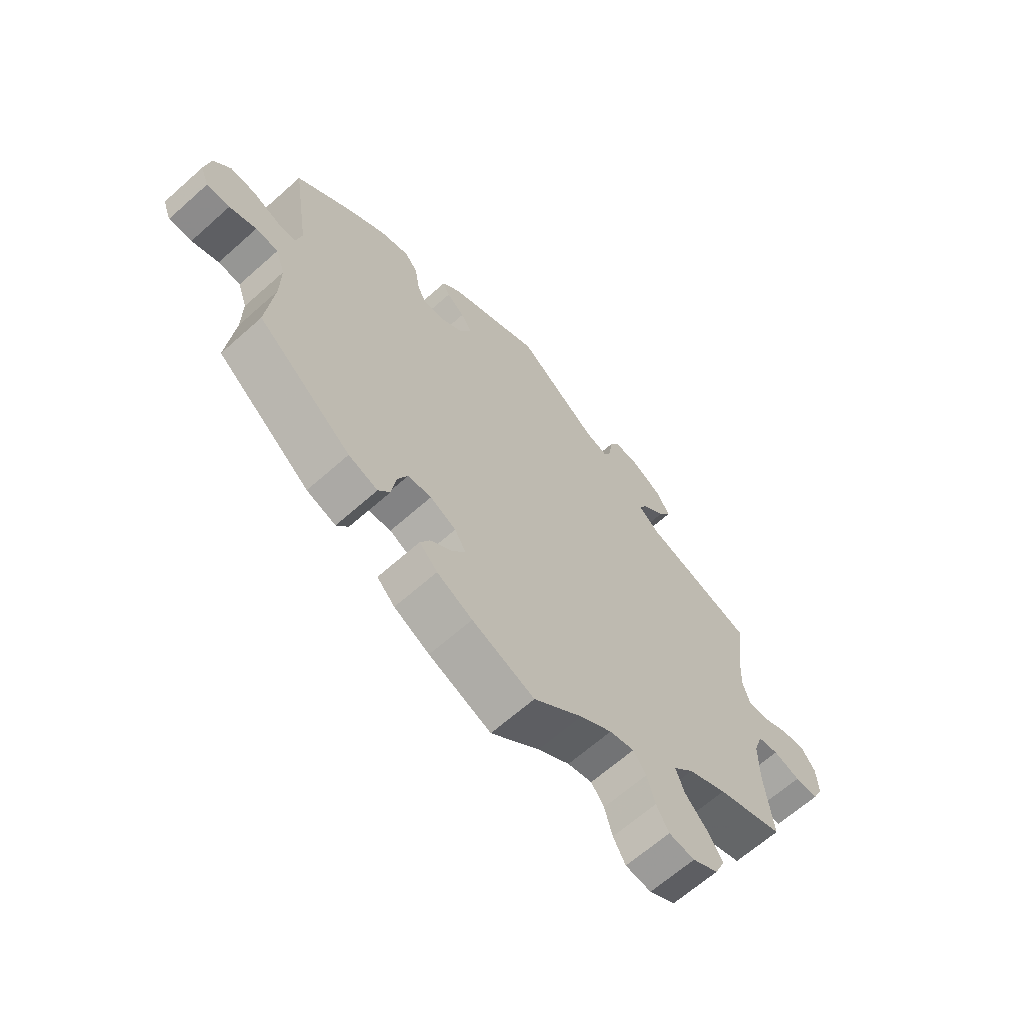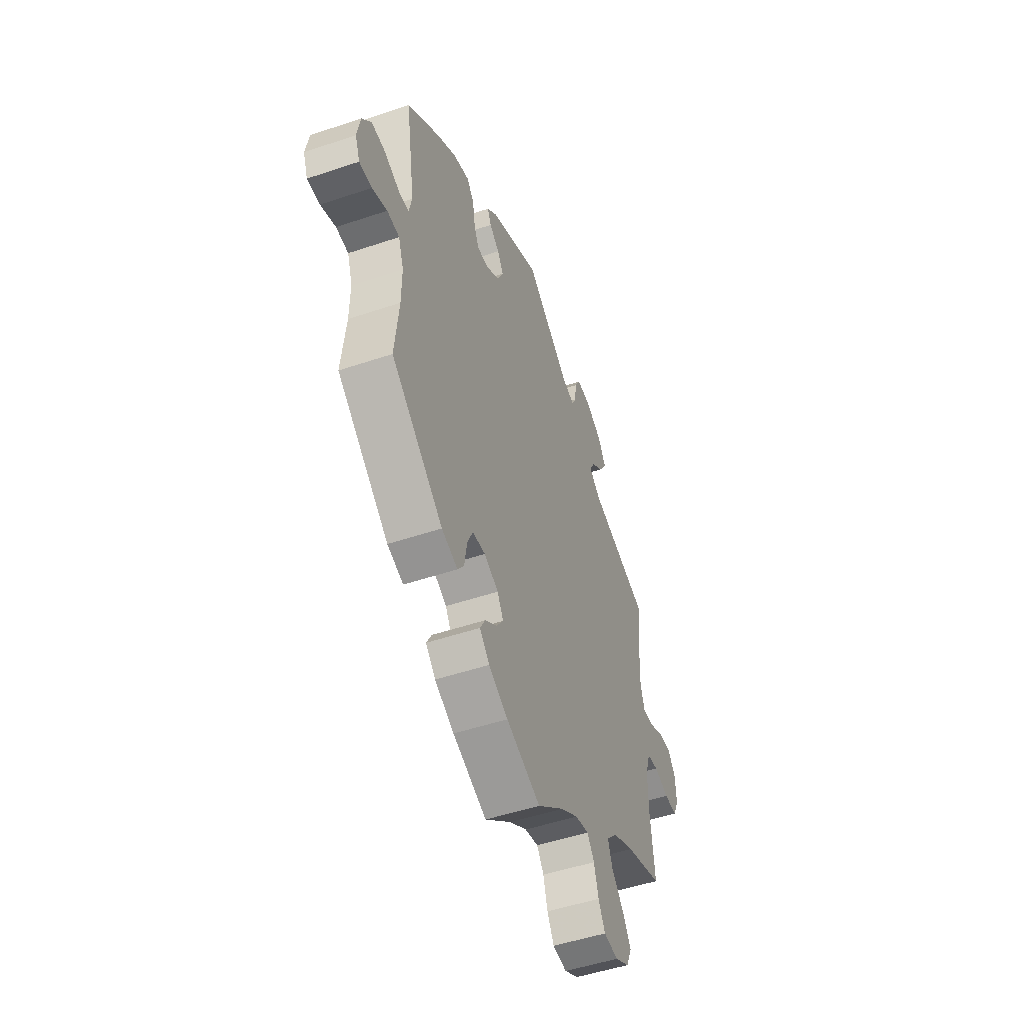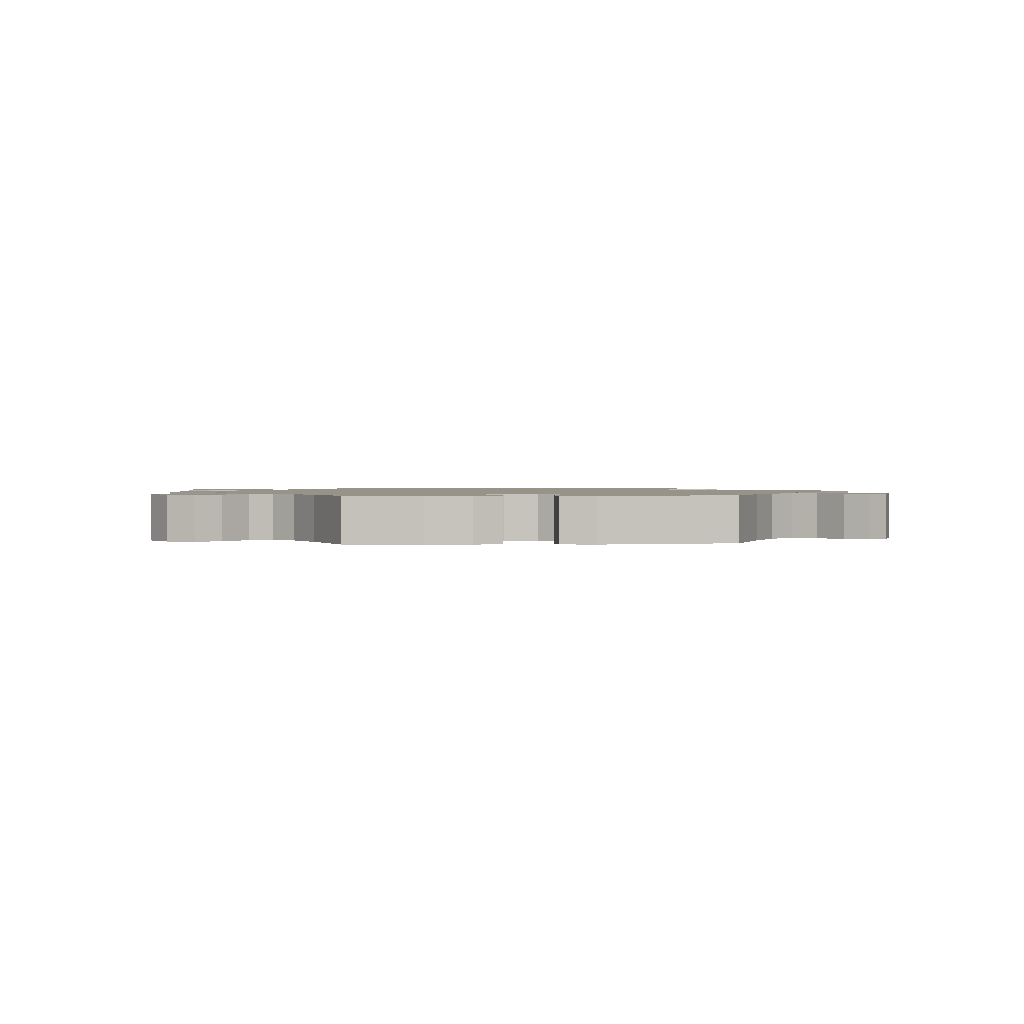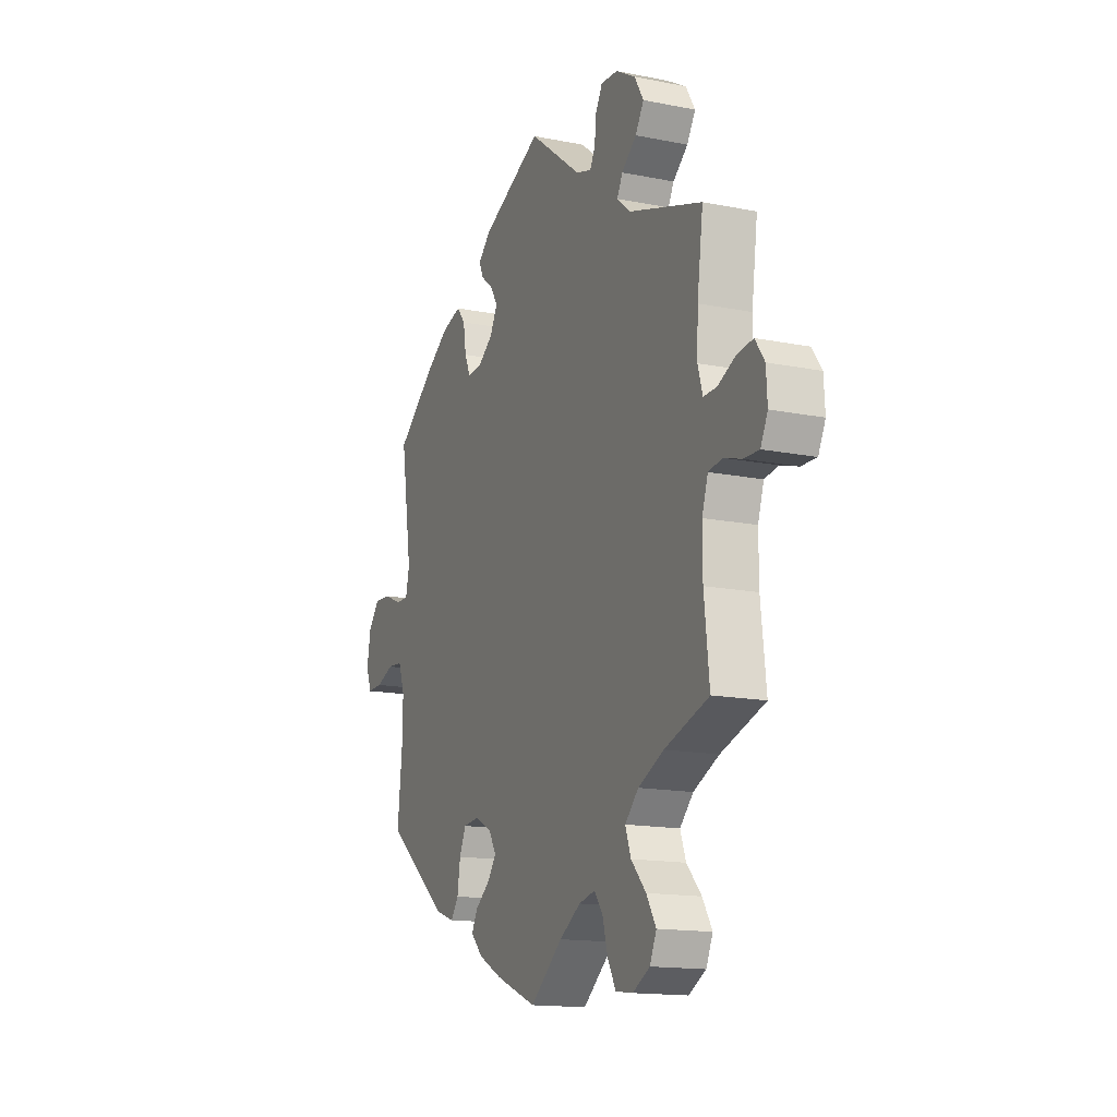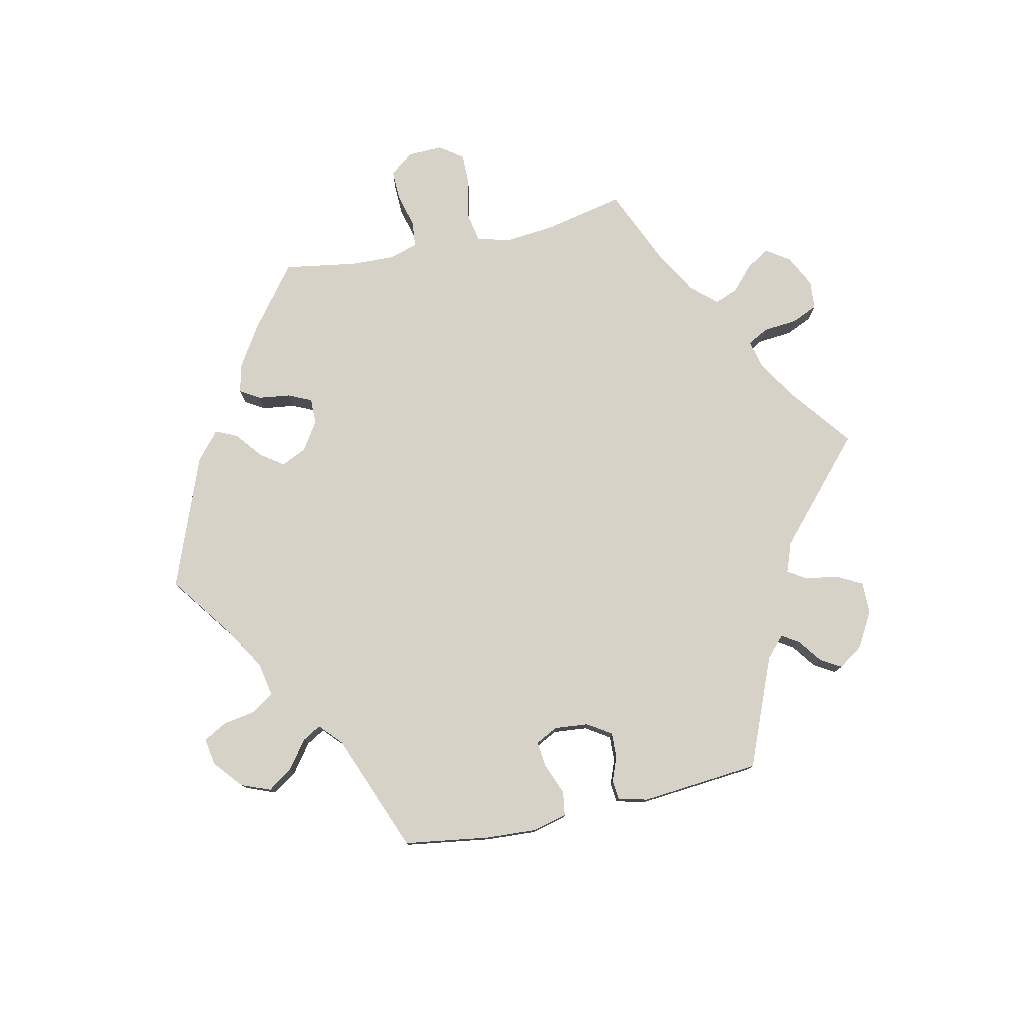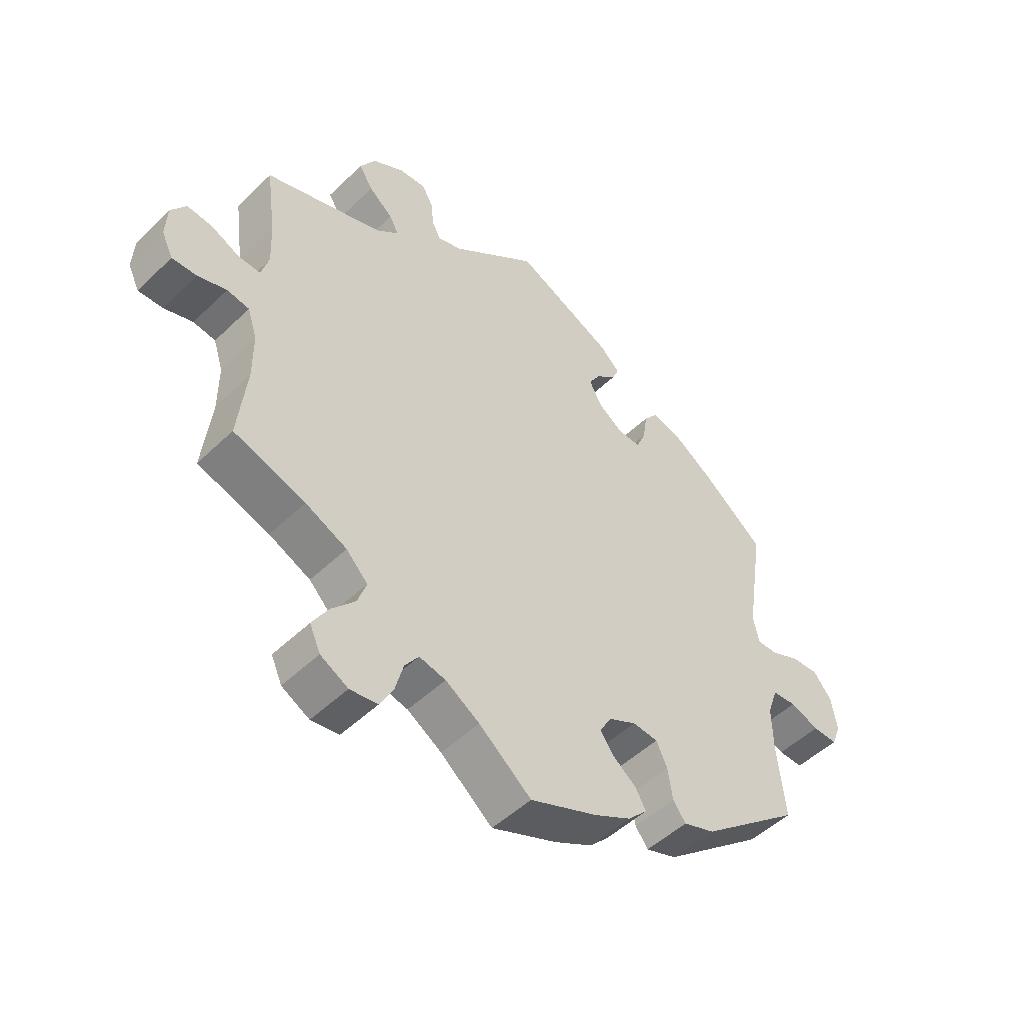
<metadata>
{"format":"obj","ext":"obj","renderer":"f3d","projection":"perspective","resolution":1024,"background":"white","views":[{"elev":-64.9,"azim":-48.1,"up":"+Z"},{"elev":-50.0,"azim":-69.6,"up":"+Z"},{"elev":1.3,"azim":-154.6,"up":"+Y"},{"elev":-15.1,"azim":66.8,"up":"+Z"},{"elev":78.4,"azim":-42.4,"up":"+Y"},{"elev":-49.6,"azim":136.6,"up":"+Z"}]}
</metadata>
<code>
v 0.143 0.07 0.468
v 0.184 0.07 0.455
v 0.198 0.07 0.482
v 0.203 0.07 0.527
v 0.221 0.07 0.559
v 0.266 0.07 0.556
v 0.319 0.07 0.525
v 0.344 0.07 0.483
v 0.321 0.07 0.446
v 0.281 0.07 0.413
v 0.266 0.07 0.384
v 0.303 0.07 0.353
v 0.5 0.07 0.289
v 0.484 0.07 0.171
v 0.481 0.07 0.1
v 0.494 0.07 0.056
v 0.53 0.07 0.057
v 0.577 0.07 0.079
v 0.62 0.07 0.084
v 0.645 0.07 0.048
v 0.648 0.07 -0.006
v 0.629 0.07 -0.045
v 0.588 0.07 -0.044
v 0.54 0.07 -0.029
v 0.503 0.07 -0.035
v 0.487 0.07 -0.084
v 0.487 0.07 -0.162
v 0.501 0.07 -0.288
v 0.382 0.07 -0.327
v 0.313 0.07 -0.359
v 0.277 0.07 -0.396
v 0.292 0.07 -0.438
v 0.332 0.07 -0.482
v 0.358 0.07 -0.525
v 0.34 0.07 -0.565
v 0.294 0.07 -0.59
v 0.248 0.07 -0.584
v 0.226 0.07 -0.544
v 0.212 0.07 -0.493
v 0.189 0.07 -0.461
v 0.145 0.07 -0.471
v 0.088 0.07 -0.507
v 0.001 0.07 -0.578
v -0.11 0.07 -0.533
v -0.173 0.07 -0.5
v -0.205 0.07 -0.467
v -0.188 0.07 -0.436
v -0.149 0.07 -0.406
v -0.126 0.07 -0.374
v -0.146 0.07 -0.34
v -0.192 0.07 -0.317
v -0.234 0.07 -0.321
v -0.252 0.07 -0.36
v -0.26 0.07 -0.412
v -0.281 0.07 -0.441
v -0.333 0.07 -0.423
v -0.501 0.07 -0.288
v -0.488 0.07 -0.165
v -0.487 0.07 -0.091
v -0.504 0.07 -0.042
v -0.544 0.07 -0.039
v -0.592 0.07 -0.057
v -0.633 0.07 -0.058
v -0.648 0.07 -0.019
v -0.638 0.07 0.037
v -0.608 0.07 0.075
v -0.563 0.07 0.072
v -0.514 0.07 0.051
v -0.481 0.07 0.051
v -0.471 0.07 0.096
v -0.501 0.07 0.289
v -0.398 0.07 0.371
v -0.333 0.07 0.414
v -0.281 0.07 0.429
v -0.258 0.07 0.4
v -0.25 0.07 0.349
v -0.234 0.07 0.313
v -0.196 0.07 0.315
v -0.154 0.07 0.345
v -0.134 0.07 0.384
v -0.154 0.07 0.416
v -0.186 0.07 0.442
v -0.198 0.07 0.469
v -0.165 0.07 0.501
v 0 0.07 0.578
v 0.143 0 0.468
v 0.184 0 0.455
v 0.198 0 0.482
v 0.203 0 0.527
v 0.221 0 0.559
v 0.266 0 0.556
v 0.319 0 0.525
v 0.344 0 0.483
v 0.321 0 0.446
v 0.281 0 0.413
v 0.266 0 0.384
v 0.303 0 0.353
v 0.5 0 0.289
v 0.484 0 0.171
v 0.481 0 0.1
v 0.494 0 0.056
v 0.53 0 0.057
v 0.577 0 0.079
v 0.62 0 0.084
v 0.645 0 0.048
v 0.648 0 -0.006
v 0.629 0 -0.045
v 0.588 0 -0.044
v 0.54 0 -0.029
v 0.503 0 -0.035
v 0.487 0 -0.084
v 0.487 0 -0.162
v 0.501 0 -0.288
v 0.382 0 -0.327
v 0.313 0 -0.359
v 0.277 0 -0.396
v 0.292 0 -0.438
v 0.332 0 -0.482
v 0.358 0 -0.525
v 0.34 0 -0.565
v 0.294 0 -0.59
v 0.248 0 -0.584
v 0.226 0 -0.544
v 0.212 0 -0.493
v 0.189 0 -0.461
v 0.145 0 -0.471
v 0.088 0 -0.507
v 0.001 0 -0.578
v -0.11 0 -0.533
v -0.173 0 -0.5
v -0.205 0 -0.467
v -0.188 0 -0.436
v -0.149 0 -0.406
v -0.126 0 -0.374
v -0.146 0 -0.34
v -0.192 0 -0.317
v -0.234 0 -0.321
v -0.252 0 -0.36
v -0.26 0 -0.412
v -0.281 0 -0.441
v -0.333 0 -0.423
v -0.501 0 -0.288
v -0.488 0 -0.165
v -0.487 0 -0.091
v -0.504 0 -0.042
v -0.544 0 -0.039
v -0.592 0 -0.057
v -0.633 0 -0.058
v -0.648 0 -0.019
v -0.638 0 0.037
v -0.608 0 0.075
v -0.563 0 0.072
v -0.514 0 0.051
v -0.481 0 0.051
v -0.471 0 0.096
v -0.501 0 0.289
v -0.398 0 0.371
v -0.333 0 0.414
v -0.281 0 0.429
v -0.258 0 0.4
v -0.25 0 0.349
v -0.234 0 0.313
v -0.196 0 0.315
v -0.154 0 0.345
v -0.134 0 0.384
v -0.154 0 0.416
v -0.186 0 0.442
v -0.198 0 0.469
v -0.165 0 0.501
v 0 0 0.578
f 84 85 1
f 81 82 83 84
f 80 81 84 1
f 79 80 1 2
f 78 79 2
f 73 74 75 76
f 73 76 77
f 70 71 72 73
f 69 70 73 77
f 65 66 67 68
f 65 68 69
f 64 65 69
f 61 62 63 64
f 60 61 64 69
f 59 60 69 77
f 55 56 57 58
f 53 54 55 58
f 52 53 58 59
f 51 52 59 77
f 45 46 47 48
f 45 48 49
f 42 43 44 45
f 41 42 45 49
f 40 41 49 50
f 36 37 38 39
f 36 39 40
f 35 36 40
f 32 33 34 35
f 32 35 40
f 31 32 40 50
f 27 28 29
f 26 27 29 30
f 25 26 30 31
f 21 22 23 24
f 21 24 25
f 20 21 25
f 17 18 19 20
f 16 17 20 25
f 15 16 25 31
f 12 13 14
f 11 12 14 15
f 7 8 9 10
f 7 10 11
f 6 7 11
f 3 4 5 6
f 2 3 6 11
f 78 2 11 15
f 50 51 77 78
f 15 31 50 78
f 86 170 169
f 169 168 167 166
f 86 169 166 165
f 87 86 165 164
f 87 164 163
f 161 160 159 158
f 162 161 158
f 158 157 156 155
f 162 158 155 154
f 153 152 151 150
f 154 153 150
f 154 150 149
f 149 148 147 146
f 154 149 146 145
f 162 154 145 144
f 143 142 141 140
f 143 140 139 138
f 144 143 138 137
f 162 144 137 136
f 133 132 131 130
f 134 133 130
f 130 129 128 127
f 134 130 127 126
f 135 134 126 125
f 124 123 122 121
f 125 124 121
f 125 121 120
f 120 119 118 117
f 125 120 117
f 135 125 117 116
f 114 113 112
f 115 114 112 111
f 116 115 111 110
f 109 108 107 106
f 110 109 106
f 110 106 105
f 105 104 103 102
f 110 105 102 101
f 116 110 101 100
f 99 98 97
f 100 99 97 96
f 95 94 93 92
f 96 95 92
f 96 92 91
f 91 90 89 88
f 96 91 88 87
f 100 96 87 163
f 163 162 136 135
f 163 135 116 100
f 1 86 87 2
f 2 87 88 3
f 3 88 89 4
f 4 89 90 5
f 5 90 91 6
f 6 91 92 7
f 7 92 93 8
f 8 93 94 9
f 9 94 95 10
f 10 95 96 11
f 11 96 97 12
f 12 97 98 13
f 13 98 99 14
f 14 99 100 15
f 15 100 101 16
f 16 101 102 17
f 17 102 103 18
f 18 103 104 19
f 19 104 105 20
f 20 105 106 21
f 21 106 107 22
f 22 107 108 23
f 23 108 109 24
f 24 109 110 25
f 25 110 111 26
f 26 111 112 27
f 27 112 113 28
f 28 113 114 29
f 29 114 115 30
f 30 115 116 31
f 31 116 117 32
f 32 117 118 33
f 33 118 119 34
f 34 119 120 35
f 35 120 121 36
f 36 121 122 37
f 37 122 123 38
f 38 123 124 39
f 39 124 125 40
f 40 125 126 41
f 41 126 127 42
f 42 127 128 43
f 43 128 129 44
f 44 129 130 45
f 45 130 131 46
f 46 131 132 47
f 47 132 133 48
f 48 133 134 49
f 49 134 135 50
f 50 135 136 51
f 51 136 137 52
f 52 137 138 53
f 53 138 139 54
f 54 139 140 55
f 55 140 141 56
f 56 141 142 57
f 57 142 143 58
f 58 143 144 59
f 59 144 145 60
f 60 145 146 61
f 61 146 147 62
f 62 147 148 63
f 63 148 149 64
f 64 149 150 65
f 65 150 151 66
f 66 151 152 67
f 67 152 153 68
f 68 153 154 69
f 69 154 155 70
f 70 155 156 71
f 71 156 157 72
f 72 157 158 73
f 73 158 159 74
f 74 159 160 75
f 75 160 161 76
f 76 161 162 77
f 77 162 163 78
f 78 163 164 79
f 79 164 165 80
f 80 165 166 81
f 81 166 167 82
f 82 167 168 83
f 83 168 169 84
f 84 169 170 85
f 85 170 86 1

</code>
